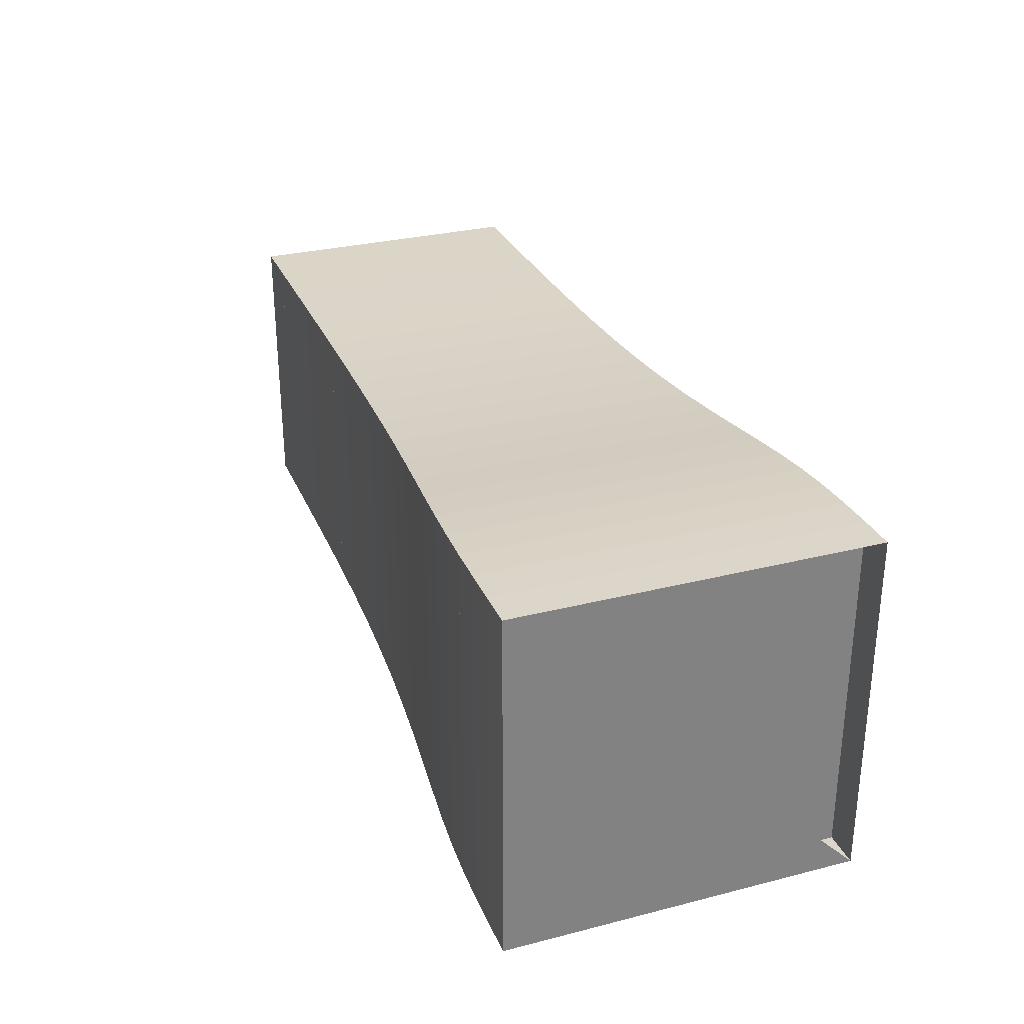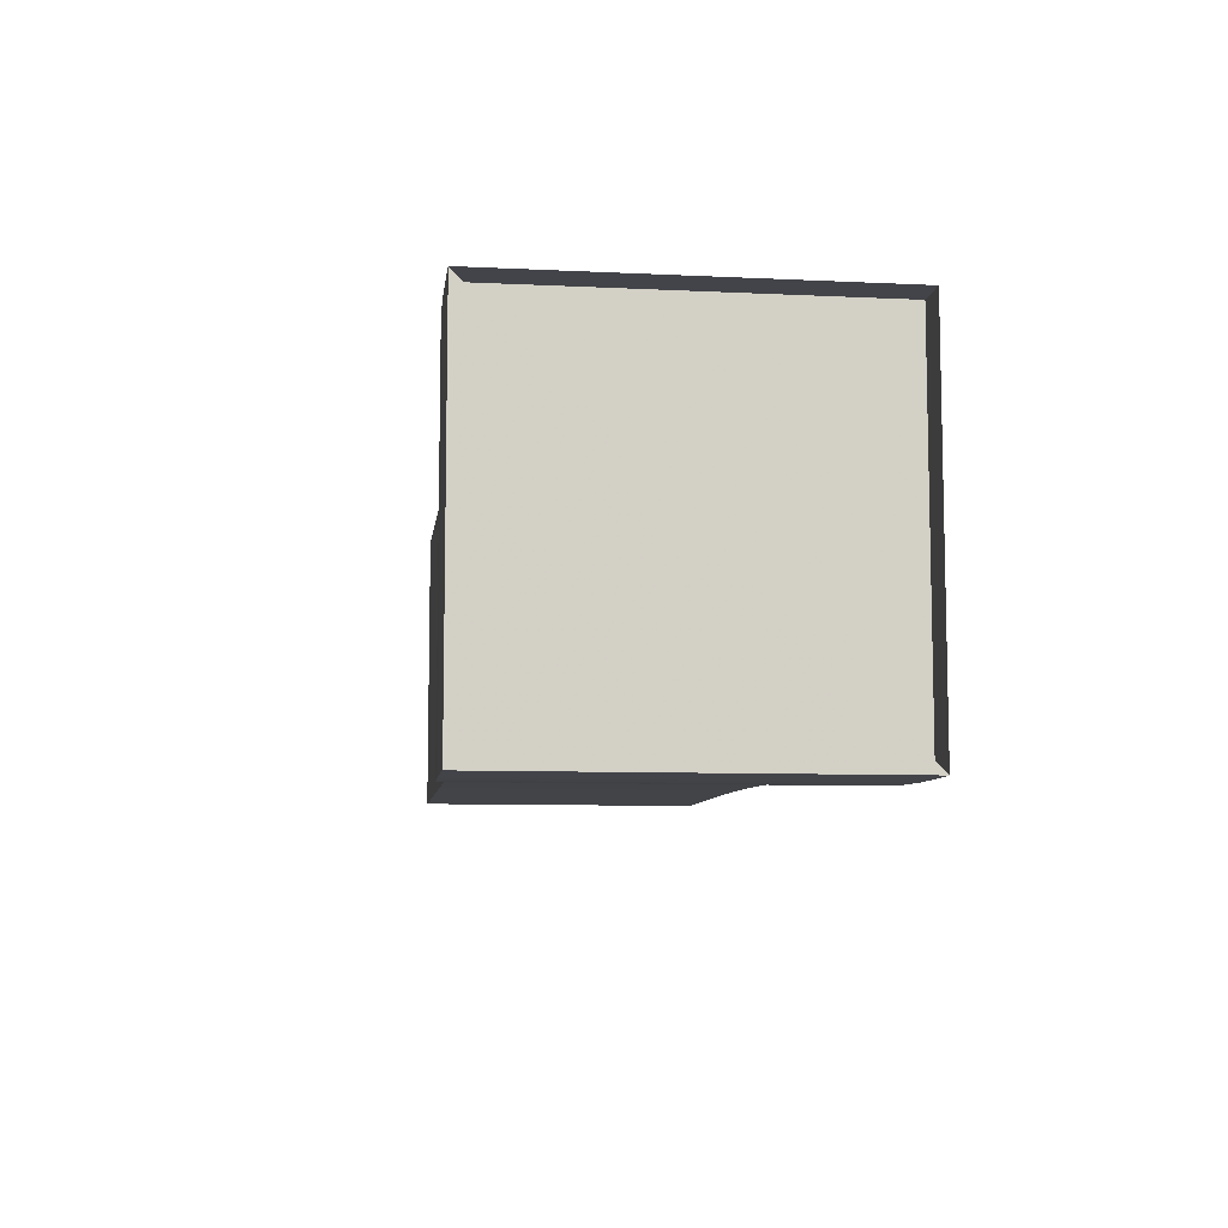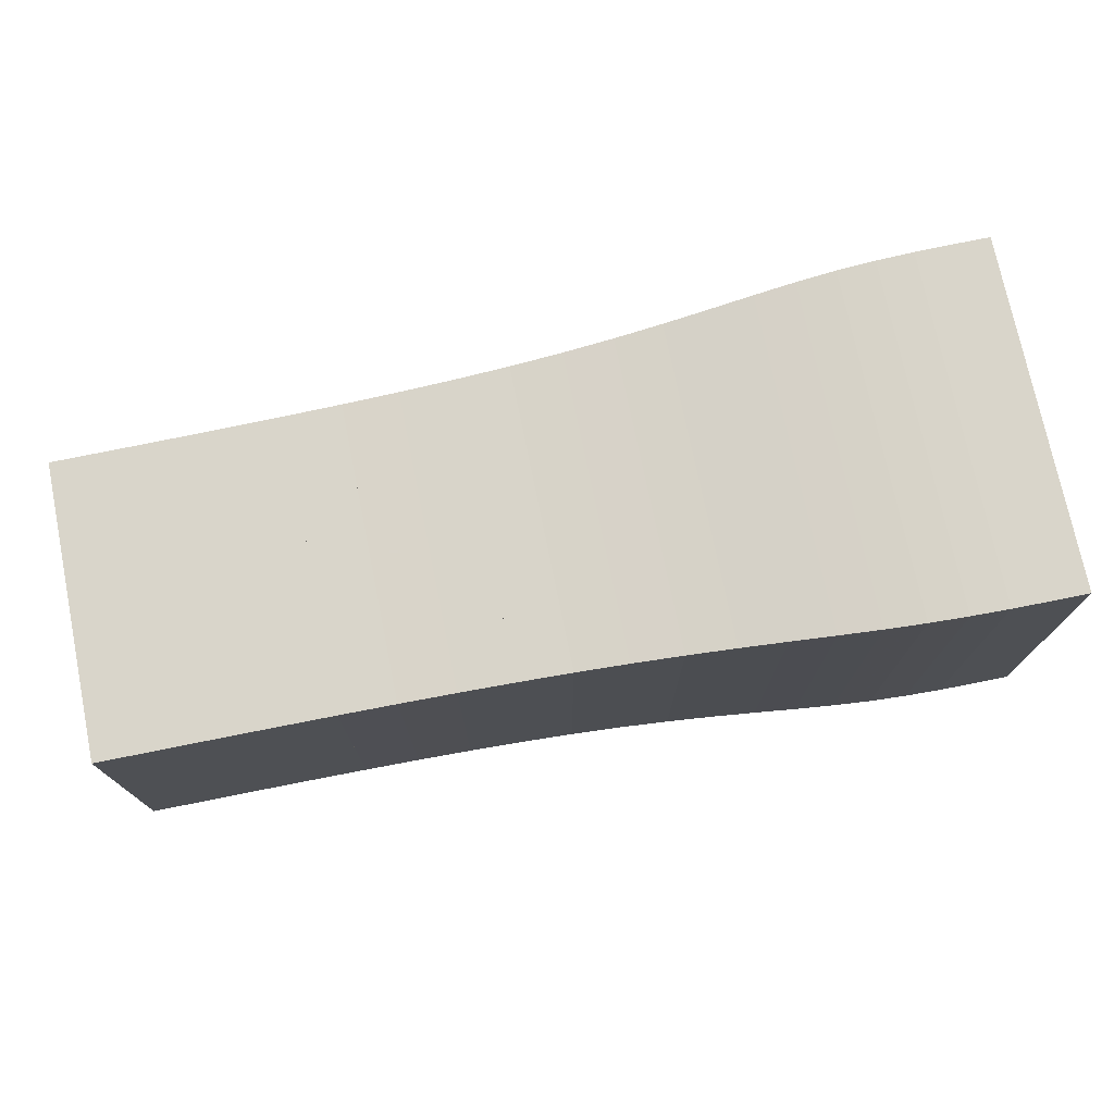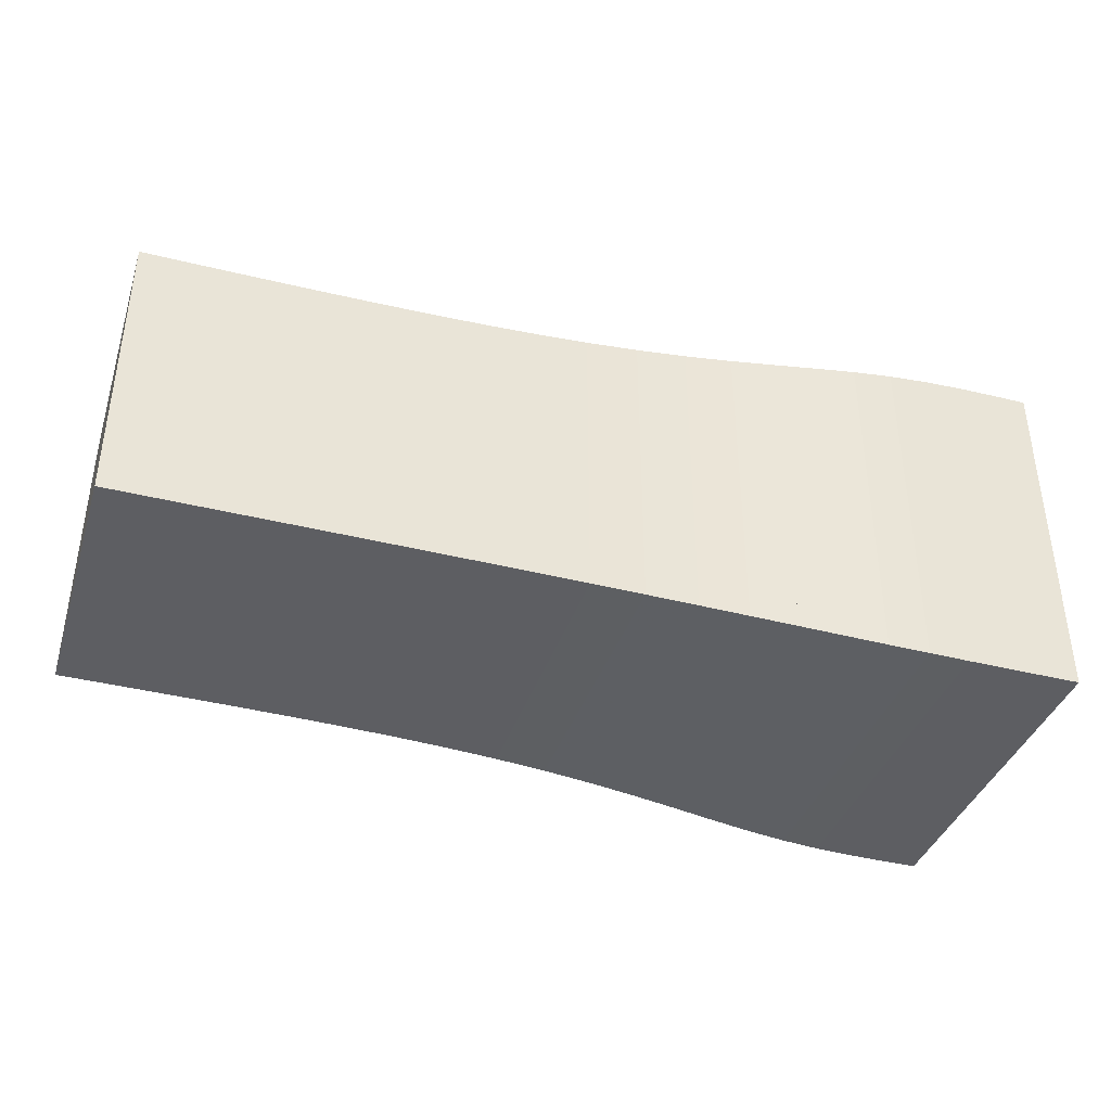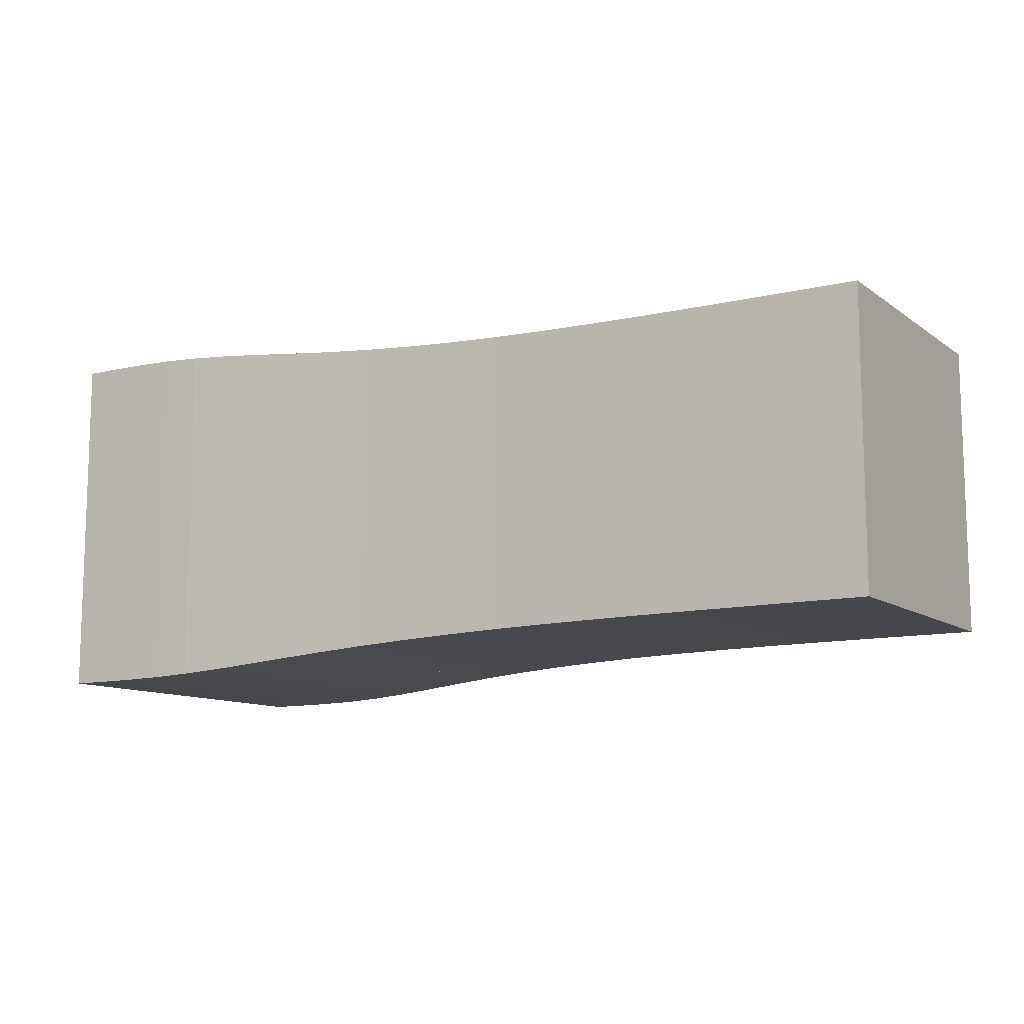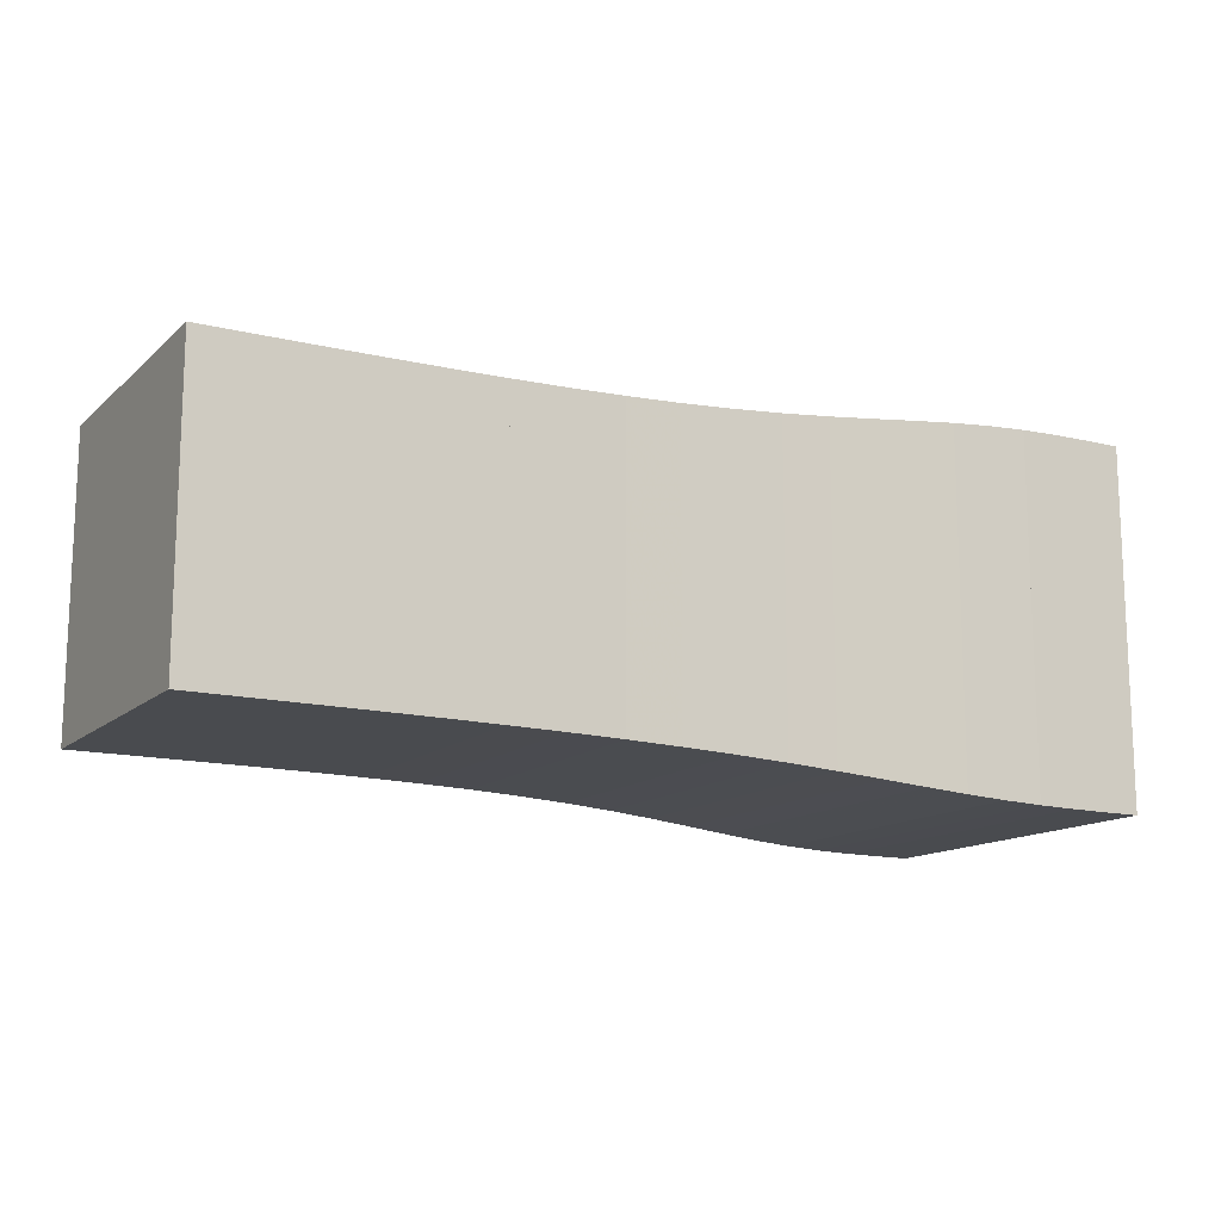
<metadata>
{"format":"obj","ext":"obj","renderer":"f3d","projection":"perspective","resolution":1024,"background":"white","views":[{"elev":29.7,"azim":-110.4,"up":"+Y"},{"elev":-8.4,"azim":-97.5,"up":"+Y"},{"elev":74.4,"azim":168.5,"up":"+Z"},{"elev":-38.7,"azim":162.5,"up":"+Z"},{"elev":-10.9,"azim":31.3,"up":"+Y"},{"elev":-13.7,"azim":150.9,"up":"+Y"}]}
</metadata>
<code>
v 0 -0.2506 -0.2506
v 0 -0.2506 0.2506
v 0 0.2506 0.2506
v 0 0.2506 -0.2506
v 0.05239 -0.2506 -0.2506
v 0.05239 -0.2506 0.2506
v 0.05239 0.2506 0.2506
v 0.05239 0.2506 -0.2506
v 0.105 -0.2501 -0.2501
v 0.105 -0.2501 0.2501
v 0.105 0.2501 0.2501
v 0.105 0.2501 -0.2501
v 0.1581 -0.2488 -0.2488
v 0.1581 -0.2488 0.2488
v 0.1581 0.2488 0.2488
v 0.1581 0.2488 -0.2488
v 0.2123 -0.2464 -0.2464
v 0.2123 -0.2464 0.2464
v 0.2123 0.2464 0.2464
v 0.2123 0.2464 -0.2464
v 0.2682 -0.2425 -0.2425
v 0.2682 -0.2425 0.2425
v 0.2682 0.2425 0.2425
v 0.2682 0.2425 -0.2425
v 0.3266 -0.2374 -0.2374
v 0.3266 -0.2374 0.2374
v 0.3266 0.2374 0.2374
v 0.3266 0.2374 -0.2374
v 0.3878 -0.2317 -0.2317
v 0.3878 -0.2317 0.2317
v 0.3878 0.2317 0.2317
v 0.3878 0.2317 -0.2317
v 0.4522 -0.226 -0.226
v 0.4522 -0.226 0.226
v 0.4522 0.226 0.226
v 0.4522 0.226 -0.226
v 0.5198 -0.2207 -0.2207
v 0.5198 -0.2207 0.2207
v 0.5198 0.2207 0.2207
v 0.5198 0.2207 -0.2207
v 0.5902 -0.2162 -0.2162
v 0.5902 -0.2162 0.2162
v 0.5902 0.2162 0.2162
v 0.5902 0.2162 -0.2162
v 0.6629 -0.2126 -0.2126
v 0.6629 -0.2126 0.2126
v 0.6629 0.2126 0.2126
v 0.6629 0.2126 -0.2126
v 0.7377 -0.2098 -0.2098
v 0.7377 -0.2098 0.2098
v 0.7377 0.2098 0.2098
v 0.7377 0.2098 -0.2098
v 0.8138 -0.2078 -0.2078
v 0.8138 -0.2078 0.2078
v 0.8138 0.2078 0.2078
v 0.8138 0.2078 -0.2078
v 0.891 -0.2064 -0.2064
v 0.891 -0.2064 0.2064
v 0.891 0.2064 0.2064
v 0.891 0.2064 -0.2064
v 0.9689 -0.2055 -0.2055
v 0.9689 -0.2055 0.2055
v 0.9689 0.2055 0.2055
v 0.9689 0.2055 -0.2055
v 1.047 -0.2049 -0.2049
v 1.047 -0.2049 0.2049
v 1.047 0.2049 0.2049
v 1.047 0.2049 -0.2049
v 1.126 -0.2046 -0.2046
v 1.126 -0.2046 0.2046
v 1.126 0.2046 0.2046
v 1.126 0.2046 -0.2046
v 1.205 -0.2043 -0.2043
v 1.205 -0.2043 0.2043
v 1.205 0.2043 0.2043
v 1.205 0.2043 -0.2043
v 1.284 -0.2042 -0.2042
v 1.284 -0.2042 0.2042
v 1.284 0.2042 0.2042
v 1.284 0.2042 -0.2042
f 1 2 4 5
f 5 6 7 8
f 5 6 2 1
f 6 7 3 2
f 7 8 4 3
f 8 5 1 4
f 9 10 11 12
f 9 10 6 5
f 10 11 7 6
f 11 12 8 7
f 12 9 5 8
f 13 14 15 16
f 13 14 10 9
f 14 15 11 10
f 15 16 12 11
f 16 13 9 12
f 17 18 19 20
f 17 18 14 13
f 18 19 15 14
f 19 20 16 15
f 20 17 13 16
f 21 22 23 24
f 21 22 18 17
f 22 23 19 18
f 23 24 20 19
f 24 21 17 20
f 25 26 27 28
f 25 26 22 21
f 26 27 23 22
f 27 28 24 23
f 28 25 21 24
f 29 30 31 32
f 29 30 26 25
f 30 31 27 26
f 31 32 28 27
f 32 29 25 28
f 33 34 35 36
f 33 34 30 29
f 34 35 31 30
f 35 36 32 31
f 36 33 29 32
f 37 38 39 40
f 37 38 34 33
f 38 39 35 34
f 39 40 36 35
f 40 37 33 36
f 41 42 43 44
f 41 42 38 37
f 42 43 39 38
f 43 44 40 39
f 44 41 37 40
f 45 46 47 48
f 45 46 42 41
f 46 47 43 42
f 47 48 44 43
f 48 45 41 44
f 49 50 51 52
f 49 50 46 45
f 50 51 47 46
f 51 52 48 47
f 52 49 45 48
f 53 54 55 56
f 53 54 50 49
f 54 55 51 50
f 55 56 52 51
f 56 53 49 52
f 57 58 59 60
f 57 58 54 53
f 58 59 55 54
f 59 60 56 55
f 60 57 53 56
f 61 62 63 64
f 61 62 58 57
f 62 63 59 58
f 63 64 60 59
f 64 61 57 60
f 65 66 67 68
f 65 66 62 61
f 66 67 63 62
f 67 68 64 63
f 68 65 61 64
f 69 70 71 72
f 69 70 66 65
f 70 71 67 66
f 71 72 68 67
f 72 69 65 68
f 73 74 75 76
f 73 74 70 69
f 74 75 71 70
f 75 76 72 71
f 76 73 69 72
f 77 78 79 80
f 77 78 74 73
f 78 79 75 74
f 79 80 76 75
f 80 77 73 76

</code>
